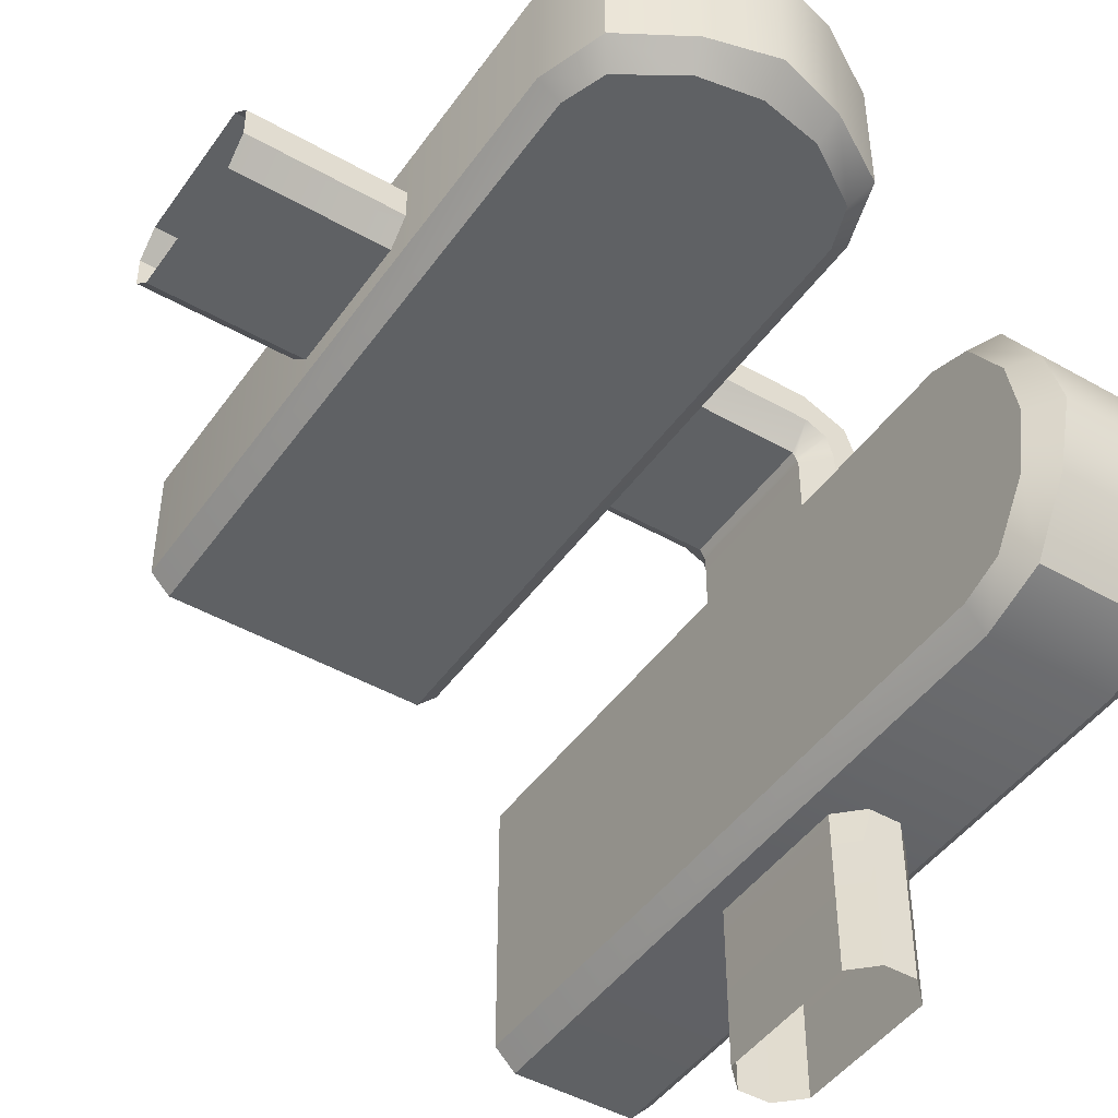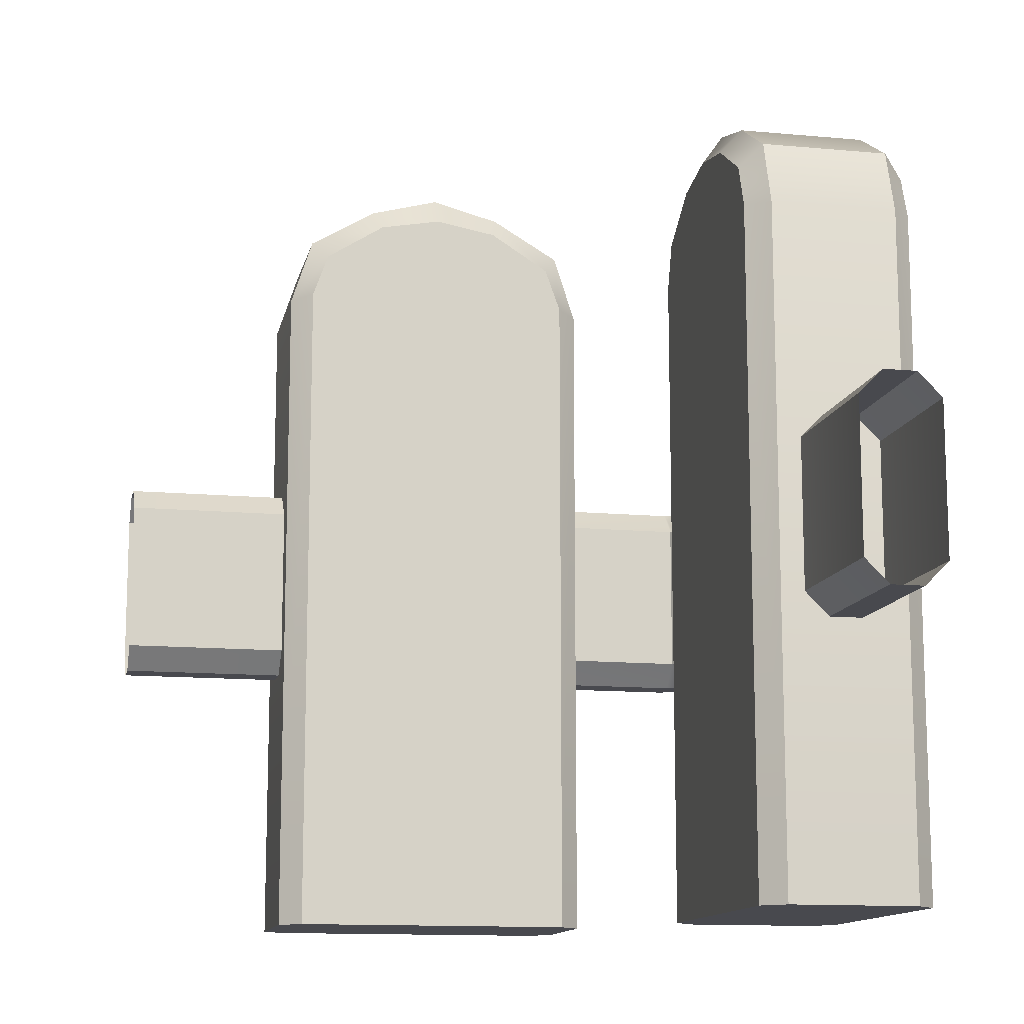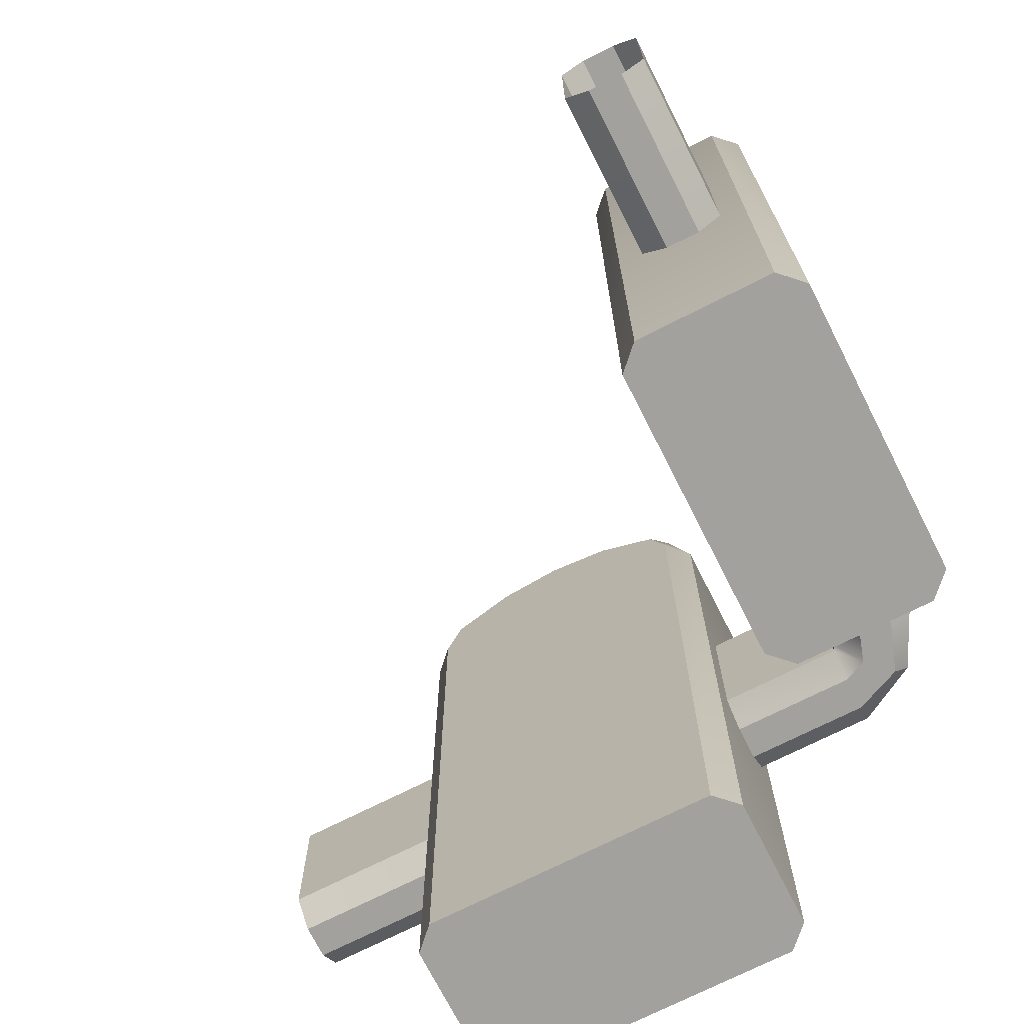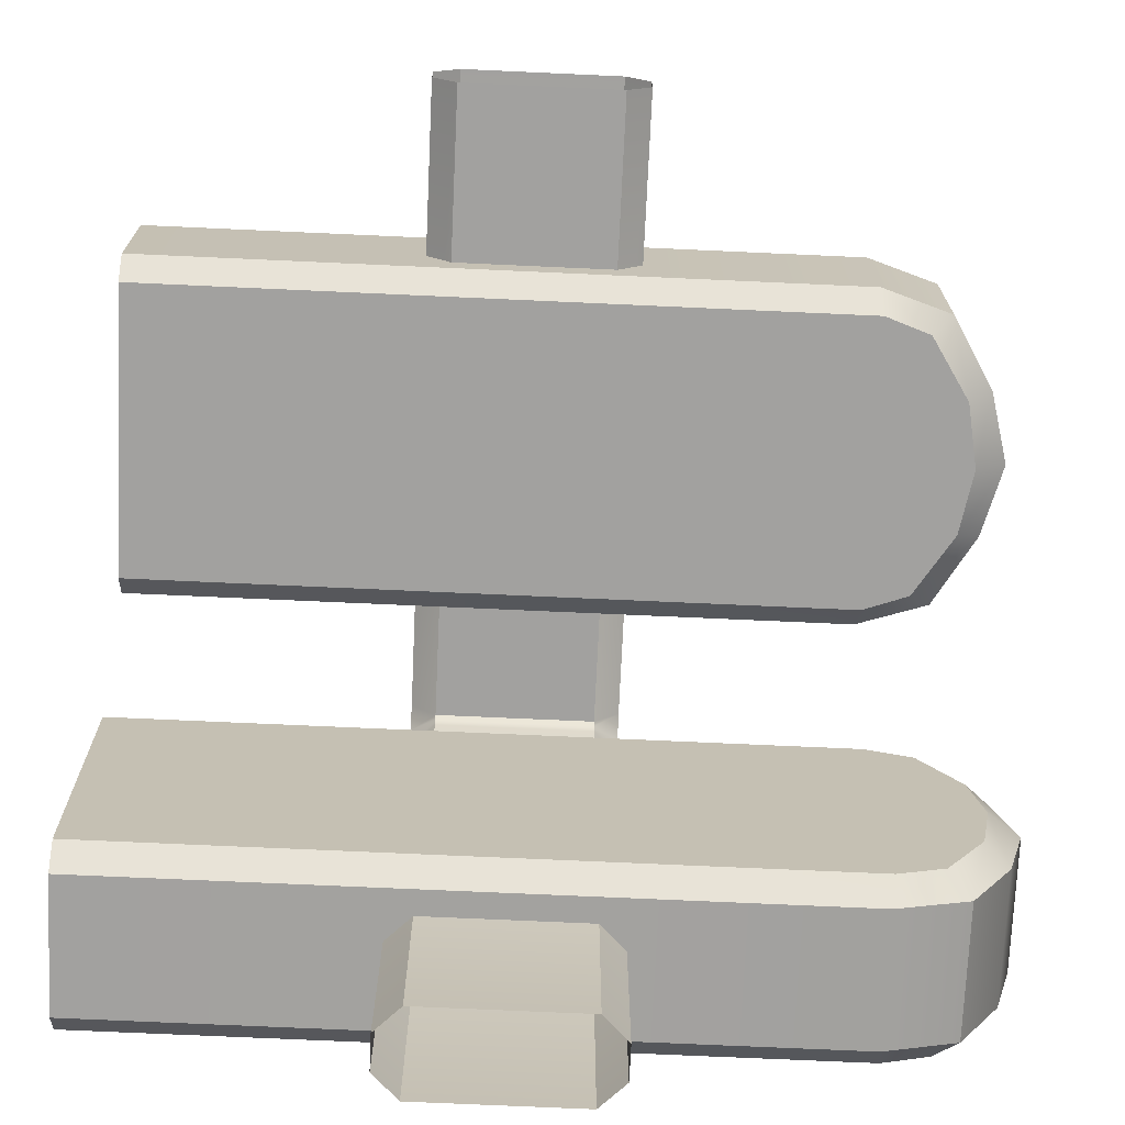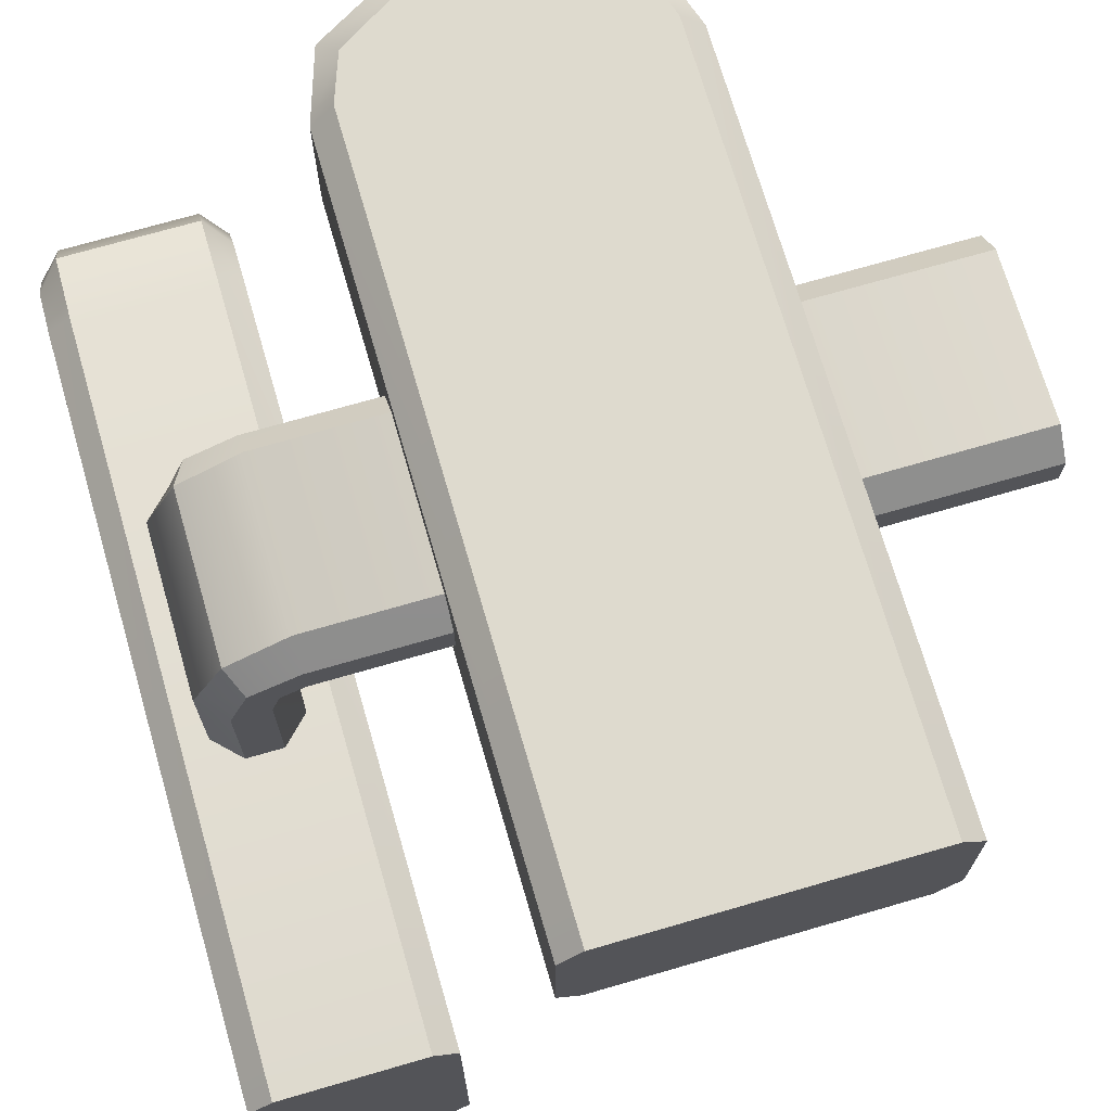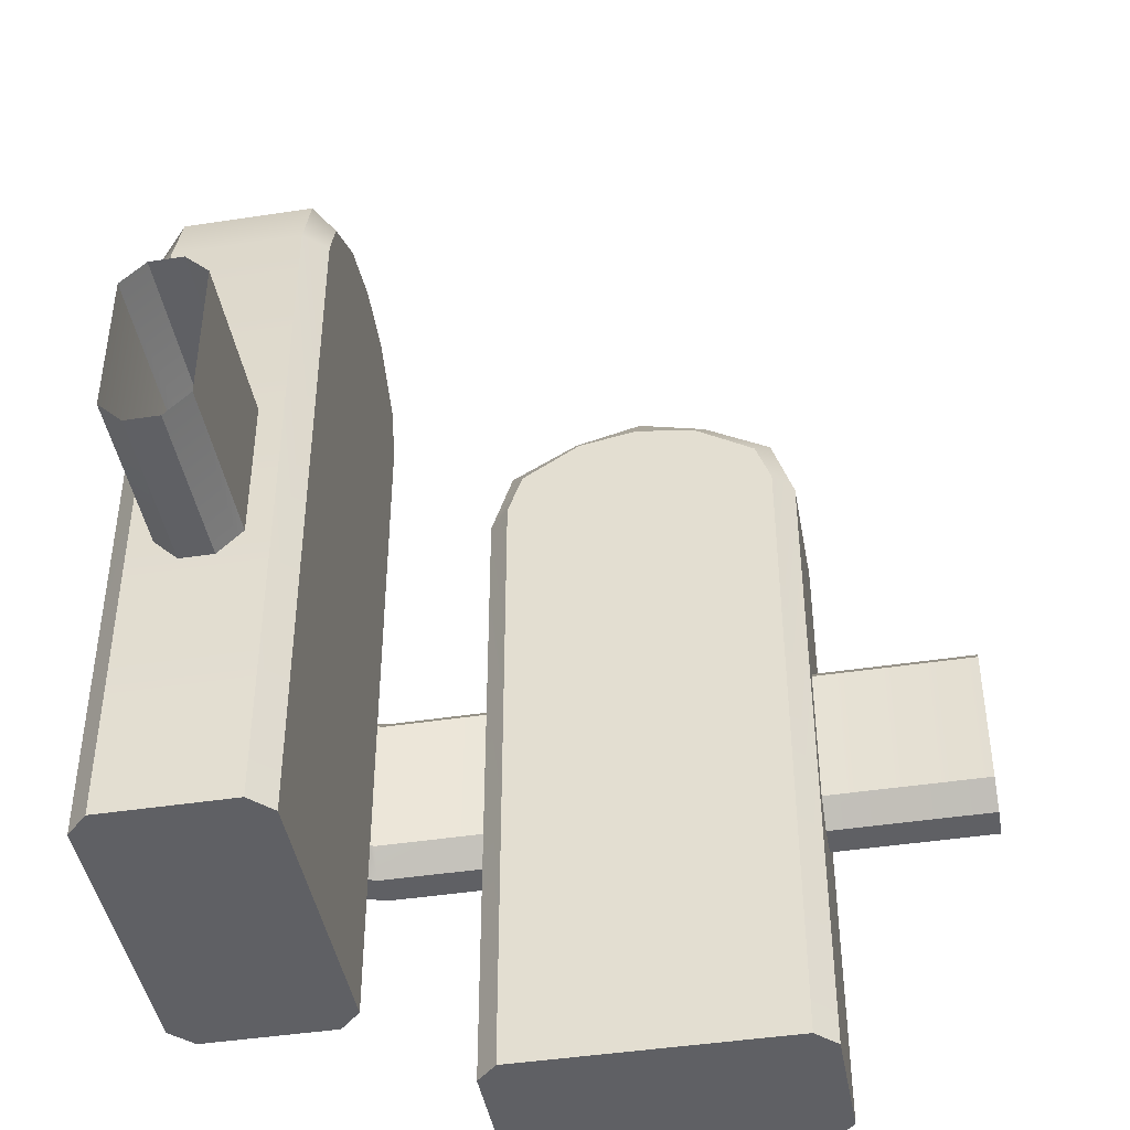
<metadata>
{"format":"obj","ext":"obj","renderer":"f3d","projection":"perspective","resolution":1024,"background":"white","views":[{"elev":-45.9,"azim":146.8,"up":"+Z"},{"elev":-12.7,"azim":167.9,"up":"+Y"},{"elev":-72.1,"azim":-153.1,"up":"+Y"},{"elev":-72.2,"azim":87.4,"up":"+Z"},{"elev":71.3,"azim":-16.2,"up":"+Z"},{"elev":-43.8,"azim":100.2,"up":"+Y"}]}
</metadata>
<code>
o Fence_Corner_Cube.023
v -0.02554 0.4187 -1
v -0.06225 0.4554 -1
v 0.06225 0.4554 -1
v 0.02554 0.4187 -1
v -0.06225 0.6884 -1
v -0.02554 0.7251 -1
v 0.02554 0.7251 -1
v 0.06225 0.6884 -1
v -0.1322 0 -0.3235
v -0.1322 0 -0.6765
v 0.1322 0 -0.6765
v 0.1322 0 -0.3235
v -0.1322 0 -0.597
v -0.1322 0 -0.403
v -0.1322 0 -0.5
v 0.1322 0 -0.403
v 0.1322 0 -0.597
v 0.1322 0 -0.5
v -0.1322 1.059 -0.2851
v -0.09897 1.054 -0.2518
v -0.09897 0 -0.2518
v -0.1322 0 -0.2851
v 0.1322 0 -0.2851
v 0.09897 0 -0.2518
v 0.1322 1.059 -0.2851
v 0.09897 1.054 -0.2518
v 0.1322 1.059 -0.7149
v 0.09897 1.054 -0.7482
v 0.09897 0 -0.7482
v 0.1322 0 -0.7149
v -0.1322 1.059 -0.7149
v -0.09897 1.054 -0.7482
v -0.1322 0 -0.7149
v -0.09897 0 -0.7482
v -0.1322 1.127 -0.6904
v -0.09897 1.16 -0.7136
v -0.09897 1.16 -0.2864
v -0.1322 1.127 -0.3096
v 0.1322 1.127 -0.3096
v 0.09897 1.16 -0.2864
v 0.09897 1.16 -0.7136
v 0.1322 1.127 -0.6904
v -0.1322 1.187 -0.403
v -0.09897 1.223 -0.3927
v -0.09897 1.223 -0.6073
v -0.1322 1.187 -0.597
v -0.09897 1.251 -0.5
v -0.1322 1.204 -0.5
v 0.1322 1.187 -0.597
v 0.09897 1.223 -0.6073
v 0.09897 1.223 -0.3927
v 0.1322 1.187 -0.403
v 0.1322 1.204 -0.5
v 0.09897 1.251 -0.5
v 1 0.4187 0.02554
v 1 0.4554 0.06225
v 1 0.4554 -0.06225
v 1 0.4187 -0.02554
v 1 0.6884 0.06225
v 1 0.7251 0.02554
v 1 0.7251 -0.02554
v 1 0.6884 -0.06225
v 0.02554 0.4187 -0.07835
v 0.06225 0.4554 -0.07835
v -0.06225 0.4554 -0.07835
v -0.02554 0.4187 -0.07835
v 0.06225 0.6884 -0.07835
v 0.02554 0.7251 -0.07835
v -0.02554 0.7251 -0.07835
v -0.06225 0.6884 -0.07835
v 0.3235 0 0.1322
v 0.6765 0 0.1322
v 0.6765 0 -0.1322
v 0.3235 0 -0.1322
v 0.597 0 0.1322
v 0.403 0 0.1322
v 0.5 0 0.1322
v 0.403 0 -0.1322
v 0.597 0 -0.1322
v 0.5 0 -0.1322
v 0.2851 1.059 0.1322
v 0.2518 1.054 0.09897
v 0.2518 0 0.09897
v 0.2851 0 0.1322
v 0.2851 0 -0.1322
v 0.2518 0 -0.09897
v 0.2851 1.059 -0.1322
v 0.2518 1.054 -0.09897
v 0.7149 1.059 -0.1322
v 0.7482 1.054 -0.09897
v 0.7482 0 -0.09897
v 0.7149 0 -0.1322
v 0.7149 1.059 0.1322
v 0.7482 1.054 0.09897
v 0.7149 0 0.1322
v 0.7482 0 0.09897
v 0.6904 1.127 0.1322
v 0.7136 1.16 0.09897
v 0.2864 1.16 0.09897
v 0.3096 1.127 0.1322
v 0.3096 1.127 -0.1322
v 0.2864 1.16 -0.09897
v 0.7136 1.16 -0.09897
v 0.6904 1.127 -0.1322
v 0.403 1.187 0.1322
v 0.3927 1.223 0.09897
v 0.6073 1.223 0.09897
v 0.597 1.187 0.1322
v 0.5 1.251 0.09897
v 0.5 1.204 0.1322
v 0.597 1.187 -0.1322
v 0.6073 1.223 -0.09897
v 0.3927 1.223 -0.09897
v 0.403 1.187 -0.1322
v 0.5 1.204 -0.1322
v 0.5 1.251 -0.09897
v 0.07143 0.7251 -0.02554
v 0.07143 0.6884 -0.06225
v 0.07143 0.7251 0.02554
v 0.07143 0.6884 0.06225
v 0.07143 0.4554 0.06225
v 0.07143 0.4187 0.02554
v 0.07143 0.4187 -0.02554
v 0.07143 0.4554 -0.06225
v 0.03755 0.7251 -0.04101
v -0.01729 0.6884 0.01383
v 0.001069 0.4187 -0.004532
v 0.06684 0.4554 -0.0703
v 0.06684 0.6884 -0.0703
v 0.001069 0.7251 -0.004532
v -0.01729 0.4554 0.01383
v 0.03755 0.4187 -0.04101
f 40 37 20 26
f 32 36 41 28
f 9 12 23 24 21 22
f 12 39 25 23
f 38 9 22 19
f 35 31 33 10
f 34 32 28 29
f 10 33 34 29 30 11
f 46 35 10 13
f 14 43 48 15
f 9 14 16 12
f 50 41 36 45
f 38 43 14 9
f 13 10 11 17
f 40 51 44 37
f 17 11 42 49
f 11 30 27 42
f 52 16 18 53
f 44 51 54 47
f 53 18 17 49
f 16 14 15 18
f 18 15 13 17
f 47 54 50 45
f 15 48 46 13
f 12 16 52 39
f 27 30 29 28
f 33 31 32 34
f 26 24 23 25
f 21 20 19 22
f 36 32 31 35
f 28 41 42 27
f 38 19 20 37
f 40 26 25 39
f 54 51 52 53
f 50 54 53 49
f 44 47 48 43
f 47 45 46 48
f 39 52 51 40
f 43 38 37 44
f 45 36 35 46
f 49 42 41 50
f 21 24 26 20
f 102 88 82 99
f 94 90 103 98
f 71 84 83 86 85 74
f 74 85 87 101
f 100 81 84 71
f 97 72 95 93
f 96 91 90 94
f 72 73 92 91 96 95
f 108 75 72 97
f 76 77 110 105
f 71 74 78 76
f 112 107 98 103
f 100 71 76 105
f 75 79 73 72
f 102 99 106 113
f 79 111 104 73
f 73 104 89 92
f 114 115 80 78
f 106 109 116 113
f 115 111 79 80
f 78 80 77 76
f 80 79 75 77
f 109 107 112 116
f 77 75 108 110
f 74 101 114 78
f 89 90 91 92
f 95 96 94 93
f 88 87 85 86
f 83 84 81 82
f 98 97 93 94
f 90 89 104 103
f 100 99 82 81
f 102 101 87 88
f 116 115 114 113
f 112 111 115 116
f 106 105 110 109
f 109 110 108 107
f 101 102 113 114
f 105 106 99 100
f 107 108 97 98
f 111 112 103 104
f 83 82 88 86
f 8 67 64 3
f 2 65 70 5
f 6 69 68 7
f 7 68 67 8
f 69 6 5 70
f 65 2 1 66
f 63 4 3 64
f 4 63 66 1
f 129 128 64 67
f 131 126 70 65
f 130 125 68 69
f 125 129 67 68
f 119 120 59 60
f 121 122 55 56
f 123 124 57 58
f 132 127 66 63
f 58 55 122 123
f 132 128 124 123
f 131 127 122 121
f 130 126 120 119
f 61 62 118 117
f 60 61 117 119
f 56 59 120 121
f 62 57 124 118
f 69 70 126 130
f 65 66 127 131
f 63 64 128 132
f 123 122 127 132
f 117 118 129 125
f 119 117 125 130
f 121 120 126 131
f 118 124 128 129

</code>
